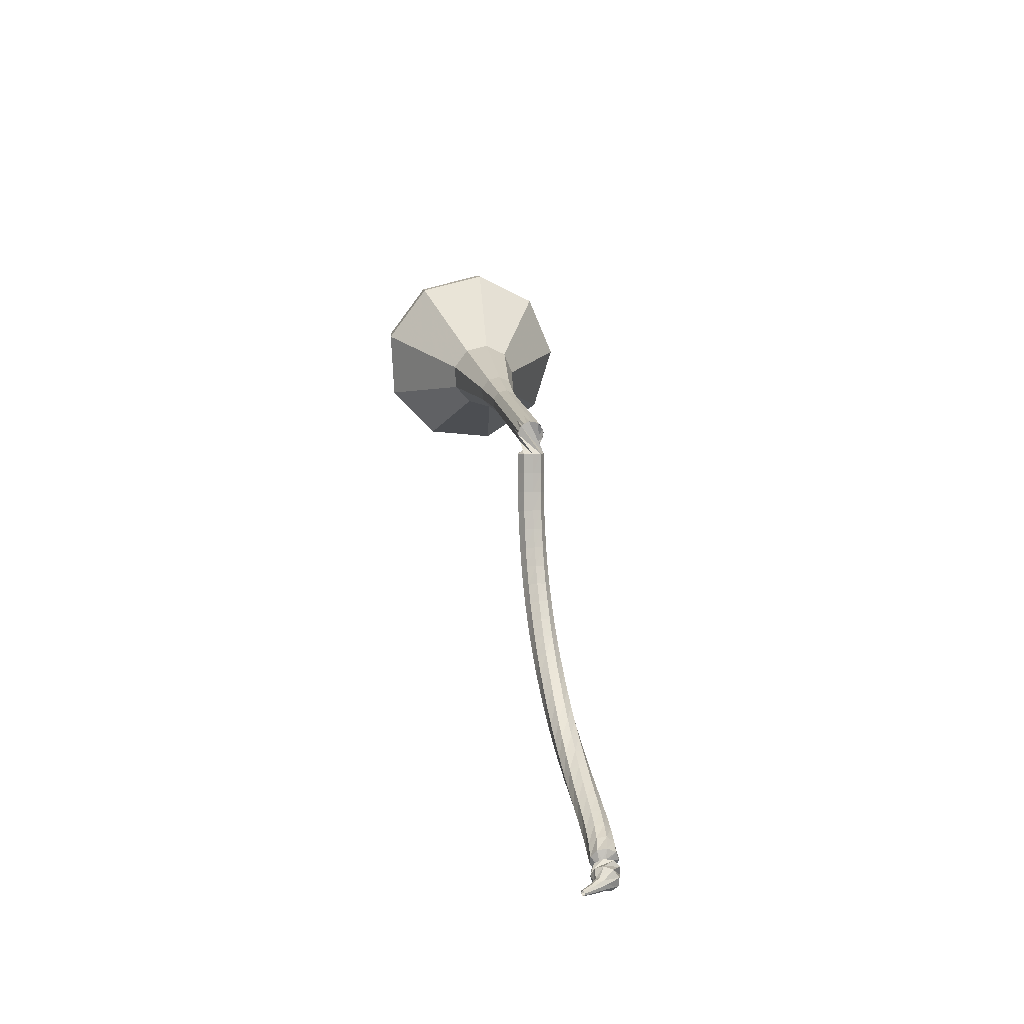
<metadata>
{"format":"obj","ext":"obj","renderer":"f3d","projection":"perspective","resolution":1024,"background":"white","views":[{"elev":-60.9,"azim":149.4,"up":"+Z"}]}
</metadata>
<code>
g tube1
v 103.3 87.74 197.4
v 104.9 84.87 196.5
v 108 83.66 196
v 111.2 84.68 196.2
v 113.1 87.45 196.9
v 112.6 90.67 197.9
v 110.1 92.84 198.6
v 106.7 92.94 198.8
v 104 90.92 198.3
v 103.3 87.74 197.4
v 104.7 87.65 198.3
v 105.8 85.56 197.6
v 108.1 84.67 197.3
v 110.5 85.42 197.4
v 111.8 87.45 197.9
v 111.5 89.8 198.6
v 109.6 91.39 199.2
v 107.2 91.46 199.3
v 105.2 89.99 199
v 104.7 87.65 198.3
v 108.3 87.89 199.2
v 108.3 87.89 199.2
v 108.3 87.89 199.2
v 108.3 87.89 199.2
v 108.3 87.89 199.2
v 108.3 87.89 199.2
v 108.3 87.89 199.2
v 108.3 87.89 199.2
v 108.3 87.89 199.2
v 108.3 87.89 199.2
v 107.8 98.55 163.6
v 107.7 97.89 163.4
v 107.2 97.44 163.4
v 106.5 97.4 163.4
v 106 97.79 163.5
v 105.9 98.44 163.7
v 106.2 99.03 163.8
v 106.8 99.29 163.9
v 107.5 99.1 163.8
v 107.8 98.55 163.6
v 105.3 97.67 163
v 105.6 97.78 162.4
v 106.2 97.6 162.1
v 106.8 97.22 162.2
v 107.1 96.81 162.7
v 106.9 96.58 163.3
v 106.4 96.61 163.8
v 105.8 96.91 163.9
v 105.4 97.33 163.6
v 105.3 97.67 163
v 104.6 96.53 162.4
v 105 96.65 161.8
v 105.6 96.47 161.5
v 106.1 96.08 161.6
v 106.4 95.67 162.1
v 106.2 95.41 162.7
v 105.7 95.45 163.2
v 105.1 95.75 163.3
v 104.7 96.18 163
v 104.6 96.53 162.4
v 104 95.43 161.8
v 104.3 95.57 161.2
v 104.9 95.39 160.9
v 105.5 94.99 161
v 105.7 94.55 161.5
v 105.5 94.27 162.1
v 105 94.29 162.5
v 104.4 94.6 162.6
v 104 95.05 162.3
v 104 95.43 161.8
v 103.3 94.39 161.1
v 103.7 94.55 160.5
v 104.3 94.38 160.2
v 104.8 93.96 160.3
v 105 93.49 160.8
v 104.8 93.18 161.3
v 104.3 93.19 161.8
v 103.7 93.5 161.9
v 103.3 93.98 161.6
v 103.3 94.39 161.1
v 102.7 93.4 160.2
v 103.1 93.58 159.7
v 103.7 93.41 159.4
v 104.2 92.98 159.5
v 104.4 92.48 160
v 104.2 92.15 160.5
v 103.6 92.15 161
v 103 92.47 161
v 102.6 92.96 160.8
v 102.7 93.4 160.2
v 102 92.47 159.4
v 102.4 92.66 158.9
v 103 92.49 158.6
v 103.6 92.04 158.7
v 103.7 91.52 159.1
v 103.5 91.17 159.6
v 102.9 91.16 160.1
v 102.3 91.49 160.1
v 102 92 159.9
v 102 92.47 159.4
v 101.4 91.6 158.4
v 101.8 91.8 158
v 102.4 91.63 157.7
v 102.9 91.16 157.8
v 103.1 90.61 158.2
v 102.8 90.24 158.7
v 102.2 90.23 159.1
v 101.6 90.57 159.2
v 101.3 91.11 158.9
v 101.4 91.6 158.4
v 100.8 90.82 157.4
v 101.2 91.03 157
v 101.9 90.85 156.7
v 102.3 90.36 156.8
v 102.4 89.79 157.2
v 102.1 89.4 157.7
v 101.5 89.38 158
v 101 89.74 158.1
v 100.7 90.31 157.9
v 100.8 90.82 157.4
v 100.2 90.11 156.3
v 100.7 90.33 155.9
v 101.3 90.13 155.7
v 101.7 89.62 155.8
v 101.8 89.03 156.1
v 101.5 88.64 156.6
v 100.9 88.63 156.9
v 100.3 89 157
v 100 89.59 156.8
v 100.2 90.11 156.3
v 99.58 89.46 155.2
v 100.1 89.67 154.8
v 100.7 89.47 154.6
v 101.1 88.94 154.7
v 101.2 88.33 155
v 100.8 87.94 155.4
v 100.2 87.93 155.7
v 99.65 88.32 155.8
v 99.4 88.93 155.6
v 99.58 89.46 155.2
v 99.02 88.89 154
v 99.57 89.09 153.7
v 100.2 88.86 153.5
v 100.6 88.31 153.5
v 100.6 87.69 153.8
v 100.2 87.3 154.2
v 99.55 87.31 154.5
v 99.01 87.73 154.6
v 98.8 88.35 154.4
v 99.02 88.89 154
v 98.49 88.4 152.8
v 99.06 88.59 152.5
v 99.67 88.33 152.3
v 100 87.76 152.4
v 99.99 87.13 152.6
v 99.54 86.74 153
v 98.92 86.78 153.2
v 98.4 87.22 153.3
v 98.23 87.86 153.1
v 98.49 88.4 152.8
v 97.98 87.98 151.5
v 98.57 88.14 151.2
v 99.17 87.86 151.1
v 99.51 87.27 151.1
v 99.41 86.64 151.4
v 98.94 86.27 151.7
v 98.3 86.33 151.9
v 97.81 86.8 152
v 97.68 87.45 151.8
v 97.98 87.98 151.5
v 97.49 87.61 150.2
v 98.1 87.75 149.9
v 98.69 87.44 149.8
v 98.99 86.83 149.9
v 98.85 86.2 150.1
v 98.35 85.85 150.4
v 97.71 85.94 150.6
v 97.24 86.43 150.7
v 97.15 87.09 150.5
v 97.49 87.61 150.2
v 97.03 87.31 148.9
v 97.65 87.42 148.6
v 98.23 87.07 148.5
v 98.48 86.44 148.6
v 98.3 85.81 148.8
v 97.76 85.49 149
v 97.12 85.62 149.3
v 96.68 86.14 149.3
v 96.65 86.81 149.2
v 97.03 87.31 148.9
v 96.6 87.08 147.6
v 97.24 87.14 147.3
v 97.79 86.75 147.2
v 97.99 86.1 147.2
v 97.75 85.49 147.4
v 97.18 85.2 147.7
v 96.55 85.38 147.9
v 96.15 85.93 147.9
v 96.17 86.61 147.8
v 96.6 87.08 147.6
v 96.2 86.9 146.2
v 96.84 86.91 146
v 97.37 86.48 145.9
v 97.52 85.82 145.9
v 97.23 85.22 146.1
v 96.63 84.98 146.3
v 96.01 85.2 146.5
v 95.65 85.79 146.5
v 95.73 86.46 146.4
v 96.2 86.9 146.2
v 95.81 86.76 144.8
v 96.46 86.72 144.6
v 96.95 86.26 144.5
v 97.05 85.58 144.5
v 96.71 85.01 144.7
v 96.1 84.81 144.9
v 95.49 85.08 145.1
v 95.18 85.68 145.1
v 95.3 86.35 145
v 95.81 86.76 144.8
v 95.45 86.66 143.4
v 96.1 86.57 143.2
v 96.55 86.06 143.1
v 96.59 85.38 143.2
v 96.2 84.84 143.3
v 95.57 84.69 143.5
v 94.98 85.01 143.7
v 94.72 85.64 143.7
v 94.91 86.29 143.6
v 95.45 86.66 143.4
v 95.13 86.6 142
v 95.77 86.45 141.9
v 96.17 85.91 141.8
v 96.15 85.22 141.8
v 95.71 84.72 142
v 95.06 84.63 142.1
v 94.5 85 142.3
v 94.3 85.66 142.3
v 94.55 86.29 142.2
v 95.13 86.6 142
v 94.82 86.57 140.7
v 95.45 86.38 140.5
v 95.81 85.8 140.4
v 95.74 85.13 140.4
v 95.26 84.66 140.6
v 94.6 84.62 140.8
v 94.07 85.03 140.9
v 93.91 85.69 140.9
v 94.21 86.3 140.8
v 94.82 86.57 140.7
v 94.53 86.57 139.3
v 95.16 86.33 139.2
v 95.49 85.74 139.1
v 95.37 85.06 139.1
v 94.86 84.63 139.2
v 94.19 84.63 139.4
v 93.68 85.07 139.5
v 93.57 85.74 139.5
v 93.91 86.33 139.5
v 94.53 86.57 139.3
v 94.32 86.57 138
v 94.93 86.29 137.9
v 95.21 85.67 137.8
v 95.04 85.01 137.8
v 94.49 84.61 137.9
v 93.82 84.67 138.1
v 93.35 85.15 138.2
v 93.29 85.83 138.2
v 93.67 86.39 138.1
v 94.32 86.57 138
v 94.21 86.59 136.7
v 94.78 86.24 136.6
v 95 85.59 136.6
v 94.75 84.95 136.6
v 94.16 84.62 136.7
v 93.5 84.75 136.8
v 93.07 85.29 136.8
v 93.09 85.97 136.9
v 93.54 86.48 136.8
v 94.21 86.59 136.7
v 94.23 86.58 135.5
v 94.74 86.14 135.5
v 94.85 85.46 135.4
v 94.5 84.88 135.4
v 93.85 84.65 135.5
v 93.21 84.89 135.5
v 92.88 85.49 135.6
v 93.01 86.16 135.6
v 93.54 86.59 135.6
v 94.23 86.58 135.5
v 94.13 84.73 134.4
v 93.45 84.75 134.4
v 92.94 85.21 134.4
v 92.84 85.89 134.4
v 93.2 86.47 134.4
v 93.85 86.68 134.5
v 94.49 86.43 134.5
v 94.81 85.82 134.5
v 94.67 85.15 134.5
v 94.13 84.73 134.4
v 93.61 84.71 133.6
v 93.09 85.12 133.4
v 92.96 85.79 133.3
v 93.27 86.39 133.4
v 93.89 86.66 133.5
v 94.51 86.46 133.7
v 94.86 85.89 133.8
v 94.76 85.21 133.9
v 94.27 84.75 133.8
v 93.61 84.71 133.6
v 94.04 85.09 133
v 93.85 85.29 132.8
v 93.83 85.62 132.7
v 94 85.91 132.7
v 94.27 86.04 132.9
v 94.52 85.94 133.1
v 94.63 85.66 133.2
v 94.55 85.33 133.3
v 94.32 85.1 133.2
v 94.04 85.09 133
v 94.61 85.03 132.5
v 94.51 85.16 132.3
v 94.52 85.37 132.2
v 94.63 85.57 132.2
v 94.79 85.66 132.4
v 94.93 85.6 132.5
v 94.97 85.42 132.7
v 94.91 85.2 132.7
v 94.76 85.05 132.6
v 94.61 85.03 132.5
v 95.25 84.9 131.9
v 95.2 84.98 131.8
v 95.2 85.1 131.8
v 95.27 85.22 131.8
v 95.37 85.27 131.9
v 95.44 85.24 132
v 95.47 85.13 132.1
v 95.43 85 132.1
v 95.34 84.91 132
v 95.25 84.9 131.9
f 1 2 12
f 12 11 1
f 2 3 13
f 13 12 2
f 3 4 14
f 14 13 3
f 4 5 15
f 15 14 4
f 5 6 16
f 16 15 5
f 6 7 17
f 17 16 6
f 7 8 18
f 18 17 7
f 8 9 19
f 19 18 8
f 9 10 20
f 20 19 9
f 11 12 22
f 22 21 11
f 12 13 23
f 23 22 12
f 13 14 24
f 24 23 13
f 14 15 25
f 25 24 14
f 15 16 26
f 26 25 15
f 16 17 27
f 27 26 16
f 17 18 28
f 28 27 17
f 18 19 29
f 29 28 18
f 19 20 30
f 30 29 19
f 21 22 32
f 32 31 21
f 22 23 33
f 33 32 22
f 23 24 34
f 34 33 23
f 24 25 35
f 35 34 24
f 25 26 36
f 36 35 25
f 26 27 37
f 37 36 26
f 27 28 38
f 38 37 27
f 28 29 39
f 39 38 28
f 29 30 40
f 40 39 29
f 31 32 42
f 42 41 31
f 32 33 43
f 43 42 32
f 33 34 44
f 44 43 33
f 34 35 45
f 45 44 34
f 35 36 46
f 46 45 35
f 36 37 47
f 47 46 36
f 37 38 48
f 48 47 37
f 38 39 49
f 49 48 38
f 39 40 50
f 50 49 39
f 41 42 52
f 52 51 41
f 42 43 53
f 53 52 42
f 43 44 54
f 54 53 43
f 44 45 55
f 55 54 44
f 45 46 56
f 56 55 45
f 46 47 57
f 57 56 46
f 47 48 58
f 58 57 47
f 48 49 59
f 59 58 48
f 49 50 60
f 60 59 49
f 51 52 62
f 62 61 51
f 52 53 63
f 63 62 52
f 53 54 64
f 64 63 53
f 54 55 65
f 65 64 54
f 55 56 66
f 66 65 55
f 56 57 67
f 67 66 56
f 57 58 68
f 68 67 57
f 58 59 69
f 69 68 58
f 59 60 70
f 70 69 59
f 61 62 72
f 72 71 61
f 62 63 73
f 73 72 62
f 63 64 74
f 74 73 63
f 64 65 75
f 75 74 64
f 65 66 76
f 76 75 65
f 66 67 77
f 77 76 66
f 67 68 78
f 78 77 67
f 68 69 79
f 79 78 68
f 69 70 80
f 80 79 69
f 71 72 82
f 82 81 71
f 72 73 83
f 83 82 72
f 73 74 84
f 84 83 73
f 74 75 85
f 85 84 74
f 75 76 86
f 86 85 75
f 76 77 87
f 87 86 76
f 77 78 88
f 88 87 77
f 78 79 89
f 89 88 78
f 79 80 90
f 90 89 79
f 81 82 92
f 92 91 81
f 82 83 93
f 93 92 82
f 83 84 94
f 94 93 83
f 84 85 95
f 95 94 84
f 85 86 96
f 96 95 85
f 86 87 97
f 97 96 86
f 87 88 98
f 98 97 87
f 88 89 99
f 99 98 88
f 89 90 100
f 100 99 89
f 91 92 102
f 102 101 91
f 92 93 103
f 103 102 92
f 93 94 104
f 104 103 93
f 94 95 105
f 105 104 94
f 95 96 106
f 106 105 95
f 96 97 107
f 107 106 96
f 97 98 108
f 108 107 97
f 98 99 109
f 109 108 98
f 99 100 110
f 110 109 99
f 101 102 112
f 112 111 101
f 102 103 113
f 113 112 102
f 103 104 114
f 114 113 103
f 104 105 115
f 115 114 104
f 105 106 116
f 116 115 105
f 106 107 117
f 117 116 106
f 107 108 118
f 118 117 107
f 108 109 119
f 119 118 108
f 109 110 120
f 120 119 109
f 111 112 122
f 122 121 111
f 112 113 123
f 123 122 112
f 113 114 124
f 124 123 113
f 114 115 125
f 125 124 114
f 115 116 126
f 126 125 115
f 116 117 127
f 127 126 116
f 117 118 128
f 128 127 117
f 118 119 129
f 129 128 118
f 119 120 130
f 130 129 119
f 121 122 132
f 132 131 121
f 122 123 133
f 133 132 122
f 123 124 134
f 134 133 123
f 124 125 135
f 135 134 124
f 125 126 136
f 136 135 125
f 126 127 137
f 137 136 126
f 127 128 138
f 138 137 127
f 128 129 139
f 139 138 128
f 129 130 140
f 140 139 129
f 131 132 142
f 142 141 131
f 132 133 143
f 143 142 132
f 133 134 144
f 144 143 133
f 134 135 145
f 145 144 134
f 135 136 146
f 146 145 135
f 136 137 147
f 147 146 136
f 137 138 148
f 148 147 137
f 138 139 149
f 149 148 138
f 139 140 150
f 150 149 139
f 141 142 152
f 152 151 141
f 142 143 153
f 153 152 142
f 143 144 154
f 154 153 143
f 144 145 155
f 155 154 144
f 145 146 156
f 156 155 145
f 146 147 157
f 157 156 146
f 147 148 158
f 158 157 147
f 148 149 159
f 159 158 148
f 149 150 160
f 160 159 149
f 151 152 162
f 162 161 151
f 152 153 163
f 163 162 152
f 153 154 164
f 164 163 153
f 154 155 165
f 165 164 154
f 155 156 166
f 166 165 155
f 156 157 167
f 167 166 156
f 157 158 168
f 168 167 157
f 158 159 169
f 169 168 158
f 159 160 170
f 170 169 159
f 161 162 172
f 172 171 161
f 162 163 173
f 173 172 162
f 163 164 174
f 174 173 163
f 164 165 175
f 175 174 164
f 165 166 176
f 176 175 165
f 166 167 177
f 177 176 166
f 167 168 178
f 178 177 167
f 168 169 179
f 179 178 168
f 169 170 180
f 180 179 169
f 171 172 182
f 182 181 171
f 172 173 183
f 183 182 172
f 173 174 184
f 184 183 173
f 174 175 185
f 185 184 174
f 175 176 186
f 186 185 175
f 176 177 187
f 187 186 176
f 177 178 188
f 188 187 177
f 178 179 189
f 189 188 178
f 179 180 190
f 190 189 179
f 181 182 192
f 192 191 181
f 182 183 193
f 193 192 182
f 183 184 194
f 194 193 183
f 184 185 195
f 195 194 184
f 185 186 196
f 196 195 185
f 186 187 197
f 197 196 186
f 187 188 198
f 198 197 187
f 188 189 199
f 199 198 188
f 189 190 200
f 200 199 189
f 191 192 202
f 202 201 191
f 192 193 203
f 203 202 192
f 193 194 204
f 204 203 193
f 194 195 205
f 205 204 194
f 195 196 206
f 206 205 195
f 196 197 207
f 207 206 196
f 197 198 208
f 208 207 197
f 198 199 209
f 209 208 198
f 199 200 210
f 210 209 199
f 201 202 212
f 212 211 201
f 202 203 213
f 213 212 202
f 203 204 214
f 214 213 203
f 204 205 215
f 215 214 204
f 205 206 216
f 216 215 205
f 206 207 217
f 217 216 206
f 207 208 218
f 218 217 207
f 208 209 219
f 219 218 208
f 209 210 220
f 220 219 209
f 211 212 222
f 222 221 211
f 212 213 223
f 223 222 212
f 213 214 224
f 224 223 213
f 214 215 225
f 225 224 214
f 215 216 226
f 226 225 215
f 216 217 227
f 227 226 216
f 217 218 228
f 228 227 217
f 218 219 229
f 229 228 218
f 219 220 230
f 230 229 219
f 221 222 232
f 232 231 221
f 222 223 233
f 233 232 222
f 223 224 234
f 234 233 223
f 224 225 235
f 235 234 224
f 225 226 236
f 236 235 225
f 226 227 237
f 237 236 226
f 227 228 238
f 238 237 227
f 228 229 239
f 239 238 228
f 229 230 240
f 240 239 229
f 231 232 242
f 242 241 231
f 232 233 243
f 243 242 232
f 233 234 244
f 244 243 233
f 234 235 245
f 245 244 234
f 235 236 246
f 246 245 235
f 236 237 247
f 247 246 236
f 237 238 248
f 248 247 237
f 238 239 249
f 249 248 238
f 239 240 250
f 250 249 239
f 241 242 252
f 252 251 241
f 242 243 253
f 253 252 242
f 243 244 254
f 254 253 243
f 244 245 255
f 255 254 244
f 245 246 256
f 256 255 245
f 246 247 257
f 257 256 246
f 247 248 258
f 258 257 247
f 248 249 259
f 259 258 248
f 249 250 260
f 260 259 249
f 251 252 262
f 262 261 251
f 252 253 263
f 263 262 252
f 253 254 264
f 264 263 253
f 254 255 265
f 265 264 254
f 255 256 266
f 266 265 255
f 256 257 267
f 267 266 256
f 257 258 268
f 268 267 257
f 258 259 269
f 269 268 258
f 259 260 270
f 270 269 259
f 261 262 272
f 272 271 261
f 262 263 273
f 273 272 262
f 263 264 274
f 274 273 263
f 264 265 275
f 275 274 264
f 265 266 276
f 276 275 265
f 266 267 277
f 277 276 266
f 267 268 278
f 278 277 267
f 268 269 279
f 279 278 268
f 269 270 280
f 280 279 269
f 271 272 282
f 282 281 271
f 272 273 283
f 283 282 272
f 273 274 284
f 284 283 273
f 274 275 285
f 285 284 274
f 275 276 286
f 286 285 275
f 276 277 287
f 287 286 276
f 277 278 288
f 288 287 277
f 278 279 289
f 289 288 278
f 279 280 290
f 290 289 279
f 281 282 292
f 292 291 281
f 282 283 293
f 293 292 282
f 283 284 294
f 294 293 283
f 284 285 295
f 295 294 284
f 285 286 296
f 296 295 285
f 286 287 297
f 297 296 286
f 287 288 298
f 298 297 287
f 288 289 299
f 299 298 288
f 289 290 300
f 300 299 289
f 291 292 302
f 302 301 291
f 292 293 303
f 303 302 292
f 293 294 304
f 304 303 293
f 294 295 305
f 305 304 294
f 295 296 306
f 306 305 295
f 296 297 307
f 307 306 296
f 297 298 308
f 308 307 297
f 298 299 309
f 309 308 298
f 299 300 310
f 310 309 299
f 301 302 312
f 312 311 301
f 302 303 313
f 313 312 302
f 303 304 314
f 314 313 303
f 304 305 315
f 315 314 304
f 305 306 316
f 316 315 305
f 306 307 317
f 317 316 306
f 307 308 318
f 318 317 307
f 308 309 319
f 319 318 308
f 309 310 320
f 320 319 309
f 311 312 322
f 322 321 311
f 312 313 323
f 323 322 312
f 313 314 324
f 324 323 313
f 314 315 325
f 325 324 314
f 315 316 326
f 326 325 315
f 316 317 327
f 327 326 316
f 317 318 328
f 328 327 317
f 318 319 329
f 329 328 318
f 319 320 330
f 330 329 319
f 321 322 332
f 332 331 321
f 322 323 333
f 333 332 322
f 323 324 334
f 334 333 323
f 324 325 335
f 335 334 324
f 325 326 336
f 336 335 325
f 326 327 337
f 337 336 326
f 327 328 338
f 338 337 327
f 328 329 339
f 339 338 328
f 329 330 340
f 340 339 329
v 105.9 98.19 163.6
v 106.2 97.61 163.4
v 106.8 97.37 163.3
v 107.5 97.57 163.4
v 107.8 98.13 163.5
v 107.7 98.78 163.7
v 107.2 99.22 163.9
v 106.5 99.24 163.9
v 106 98.83 163.8
v 105.9 98.19 163.6
v 106 97.15 167.2
v 106.3 96.57 167
v 106.9 96.33 166.9
v 107.6 96.53 166.9
v 108 97.09 167.1
v 107.9 97.74 167.3
v 107.4 98.18 167.4
v 106.7 98.2 167.4
v 106.1 97.79 167.3
v 106 97.15 167.2
v 106.1 96.11 170.7
v 106.5 95.53 170.5
v 107.1 95.29 170.4
v 107.7 95.49 170.5
v 108.1 96.05 170.6
v 108 96.7 170.8
v 107.5 97.14 170.9
v 106.8 97.16 171
v 106.3 96.75 170.9
v 106.1 96.11 170.7
v 106.3 95.07 174.3
v 106.6 94.49 174.1
v 107.2 94.25 174
v 107.9 94.45 174
v 108.3 95.01 174.2
v 108.2 95.66 174.4
v 107.7 96.1 174.5
v 107 96.12 174.5
v 106.4 95.71 174.4
v 106.3 95.07 174.3
v 106.1 93.98 177.8
v 106.5 93.21 177.6
v 107.4 92.89 177.4
v 108.2 93.16 177.5
v 108.7 93.9 177.7
v 108.6 94.77 177.9
v 107.9 95.35 178.1
v 107 95.38 178.2
v 106.3 94.84 178
v 106.1 93.98 177.8
v 105.2 91.73 184.9
v 106 90.25 184.4
v 107.6 89.62 184.2
v 109.3 90.15 184.3
v 110.2 91.58 184.7
v 110 93.25 185.2
v 108.7 94.37 185.5
v 106.9 94.42 185.6
v 105.5 93.38 185.4
v 105.2 91.73 184.9
v 100.6 88.97 192
v 102.9 84.63 190.6
v 107.7 82.81 189.9
v 112.6 84.35 190.2
v 115.3 88.53 191.3
v 114.6 93.41 192.7
v 110.9 96.68 193.8
v 105.7 96.84 194.1
v 101.7 93.79 193.4
v 100.6 88.97 192
v 100.9 88.47 193.8
v 103.2 84.27 192.5
v 107.8 82.51 191.8
v 112.5 84 192
v 115.2 88.05 193.1
v 114.5 92.77 194.5
v 110.8 95.95 195.6
v 105.9 96.09 195.8
v 101.9 93.14 195.1
v 100.9 88.47 193.8
v 101.7 88.05 195.6
v 103.8 84.3 194.4
v 107.9 82.72 193.8
v 112.1 84.05 194
v 114.5 87.68 195
v 113.9 91.9 196.2
v 110.6 94.73 197.2
v 106.2 94.87 197.4
v 102.7 92.23 196.8
v 101.7 88.05 195.6
v 103.3 87.74 197.4
v 104.9 84.87 196.5
v 108 83.66 196
v 111.2 84.68 196.2
v 113.1 87.45 196.9
v 112.6 90.67 197.9
v 110.1 92.84 198.6
v 106.7 92.94 198.8
v 104 90.92 198.3
v 103.3 87.74 197.4
v 104.7 87.65 198.3
v 105.8 85.56 197.6
v 108.1 84.67 197.3
v 110.5 85.42 197.4
v 111.8 87.45 197.9
v 111.5 89.8 198.6
v 109.6 91.39 199.2
v 107.2 91.46 199.3
v 105.2 89.99 199
v 104.7 87.65 198.3
v 108.3 87.89 199.2
v 108.3 87.89 199.2
v 108.3 87.89 199.2
v 108.3 87.89 199.2
v 108.3 87.89 199.2
v 108.3 87.89 199.2
v 108.3 87.89 199.2
v 108.3 87.89 199.2
v 108.3 87.89 199.2
v 108.3 87.89 199.2
f 341 342 352
f 352 351 341
f 342 343 353
f 353 352 342
f 343 344 354
f 354 353 343
f 344 345 355
f 355 354 344
f 345 346 356
f 356 355 345
f 346 347 357
f 357 356 346
f 347 348 358
f 358 357 347
f 348 349 359
f 359 358 348
f 349 350 360
f 360 359 349
f 351 352 362
f 362 361 351
f 352 353 363
f 363 362 352
f 353 354 364
f 364 363 353
f 354 355 365
f 365 364 354
f 355 356 366
f 366 365 355
f 356 357 367
f 367 366 356
f 357 358 368
f 368 367 357
f 358 359 369
f 369 368 358
f 359 360 370
f 370 369 359
f 361 362 372
f 372 371 361
f 362 363 373
f 373 372 362
f 363 364 374
f 374 373 363
f 364 365 375
f 375 374 364
f 365 366 376
f 376 375 365
f 366 367 377
f 377 376 366
f 367 368 378
f 378 377 367
f 368 369 379
f 379 378 368
f 369 370 380
f 380 379 369
f 371 372 382
f 382 381 371
f 372 373 383
f 383 382 372
f 373 374 384
f 384 383 373
f 374 375 385
f 385 384 374
f 375 376 386
f 386 385 375
f 376 377 387
f 387 386 376
f 377 378 388
f 388 387 377
f 378 379 389
f 389 388 378
f 379 380 390
f 390 389 379
f 381 382 392
f 392 391 381
f 382 383 393
f 393 392 382
f 383 384 394
f 394 393 383
f 384 385 395
f 395 394 384
f 385 386 396
f 396 395 385
f 386 387 397
f 397 396 386
f 387 388 398
f 398 397 387
f 388 389 399
f 399 398 388
f 389 390 400
f 400 399 389
f 391 392 402
f 402 401 391
f 392 393 403
f 403 402 392
f 393 394 404
f 404 403 393
f 394 395 405
f 405 404 394
f 395 396 406
f 406 405 395
f 396 397 407
f 407 406 396
f 397 398 408
f 408 407 397
f 398 399 409
f 409 408 398
f 399 400 410
f 410 409 399
f 401 402 412
f 412 411 401
f 402 403 413
f 413 412 402
f 403 404 414
f 414 413 403
f 404 405 415
f 415 414 404
f 405 406 416
f 416 415 405
f 406 407 417
f 417 416 406
f 407 408 418
f 418 417 407
f 408 409 419
f 419 418 408
f 409 410 420
f 420 419 409
f 411 412 422
f 422 421 411
f 412 413 423
f 423 422 412
f 413 414 424
f 424 423 413
f 414 415 425
f 425 424 414
f 415 416 426
f 426 425 415
f 416 417 427
f 427 426 416
f 417 418 428
f 428 427 417
f 418 419 429
f 429 428 418
f 419 420 430
f 430 429 419
f 421 422 432
f 432 431 421
f 422 423 433
f 433 432 422
f 423 424 434
f 434 433 423
f 424 425 435
f 435 434 424
f 425 426 436
f 436 435 425
f 426 427 437
f 437 436 426
f 427 428 438
f 438 437 427
f 428 429 439
f 439 438 428
f 429 430 440
f 440 439 429
f 431 432 442
f 442 441 431
f 432 433 443
f 443 442 432
f 433 434 444
f 444 443 433
f 434 435 445
f 445 444 434
f 435 436 446
f 446 445 435
f 436 437 447
f 447 446 436
f 437 438 448
f 448 447 437
f 438 439 449
f 449 448 438
f 439 440 450
f 450 449 439
f 441 442 452
f 452 451 441
f 442 443 453
f 453 452 442
f 443 444 454
f 454 453 443
f 444 445 455
f 455 454 444
f 445 446 456
f 456 455 445
f 446 447 457
f 457 456 446
f 447 448 458
f 458 457 447
f 448 449 459
f 459 458 448
f 449 450 460
f 460 459 449
g

</code>
